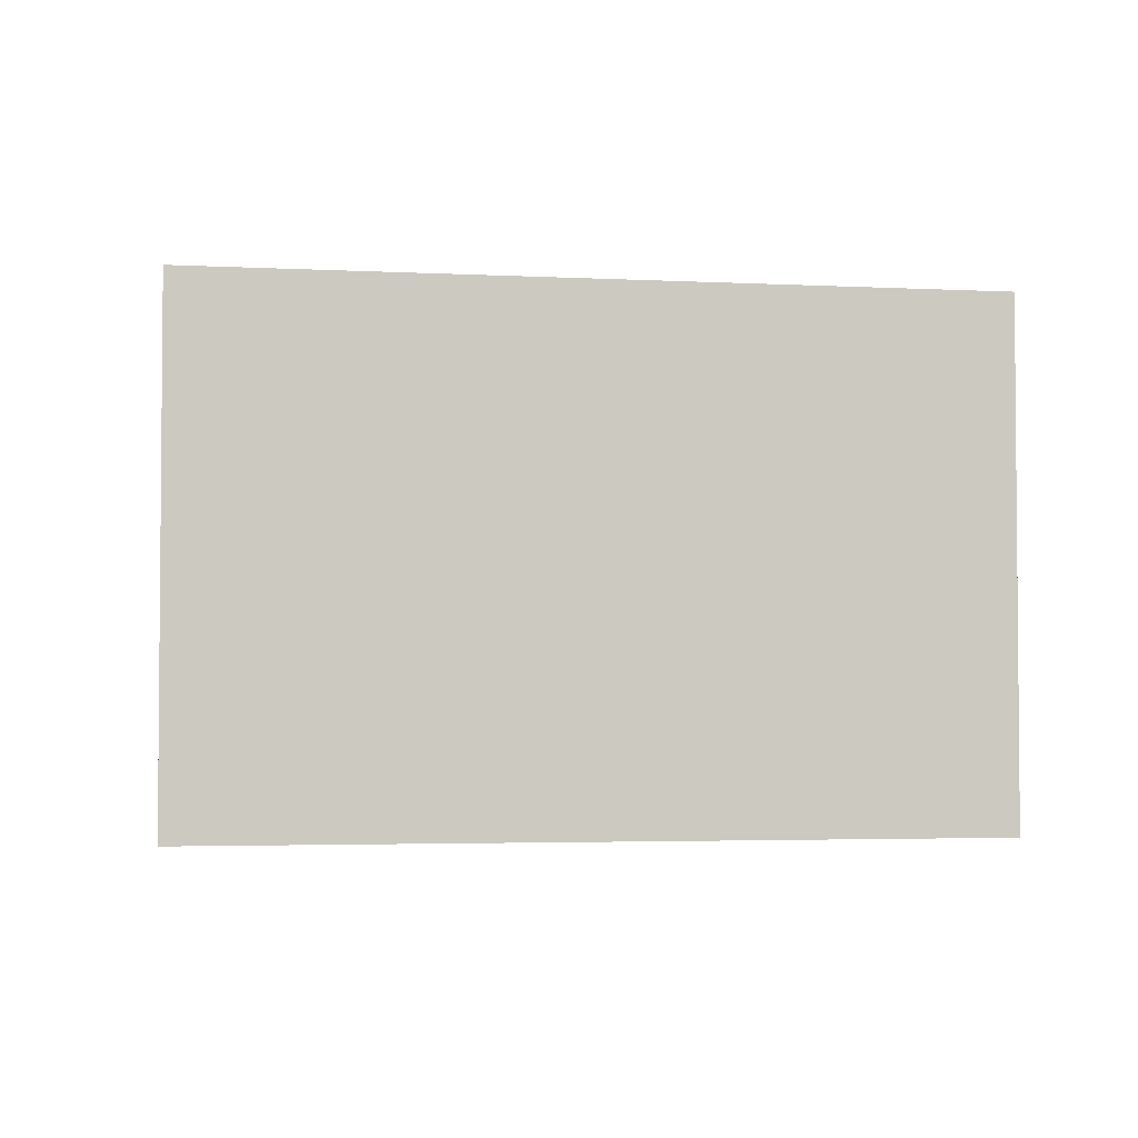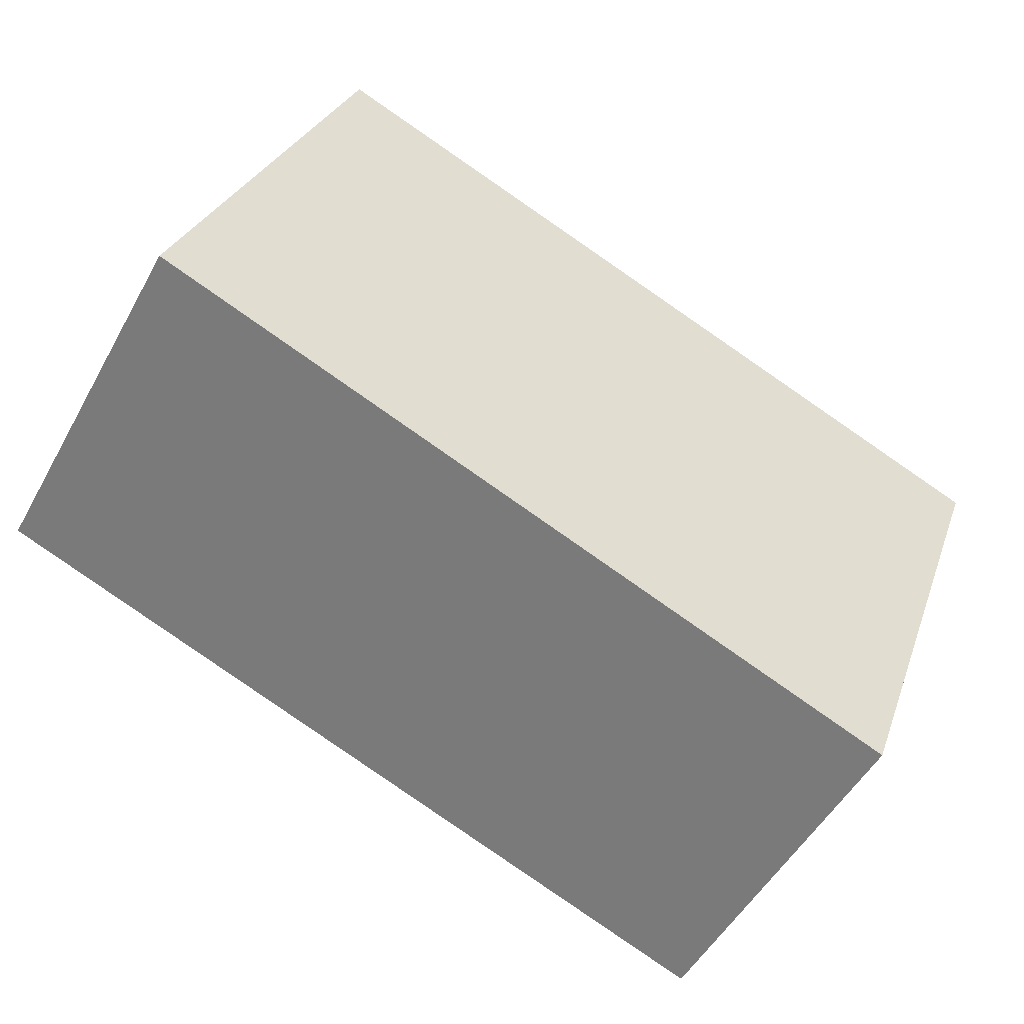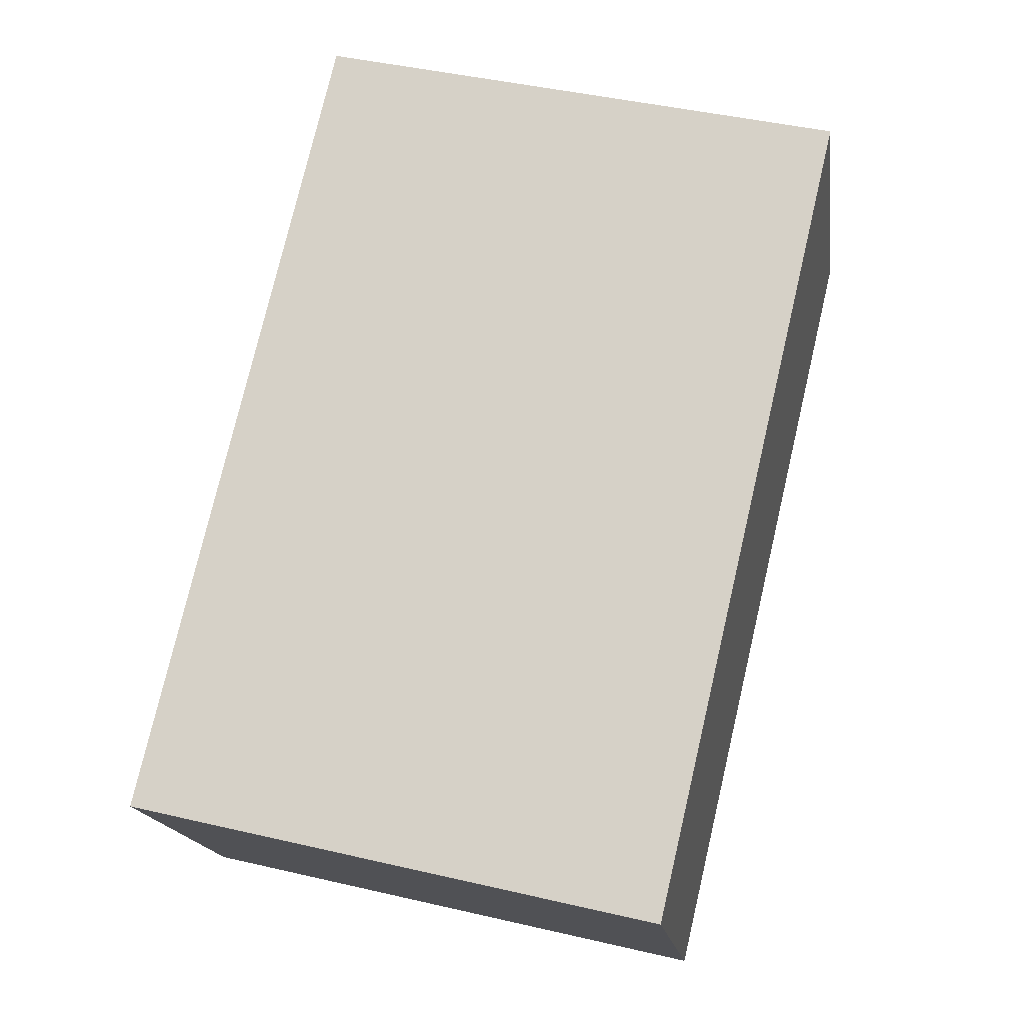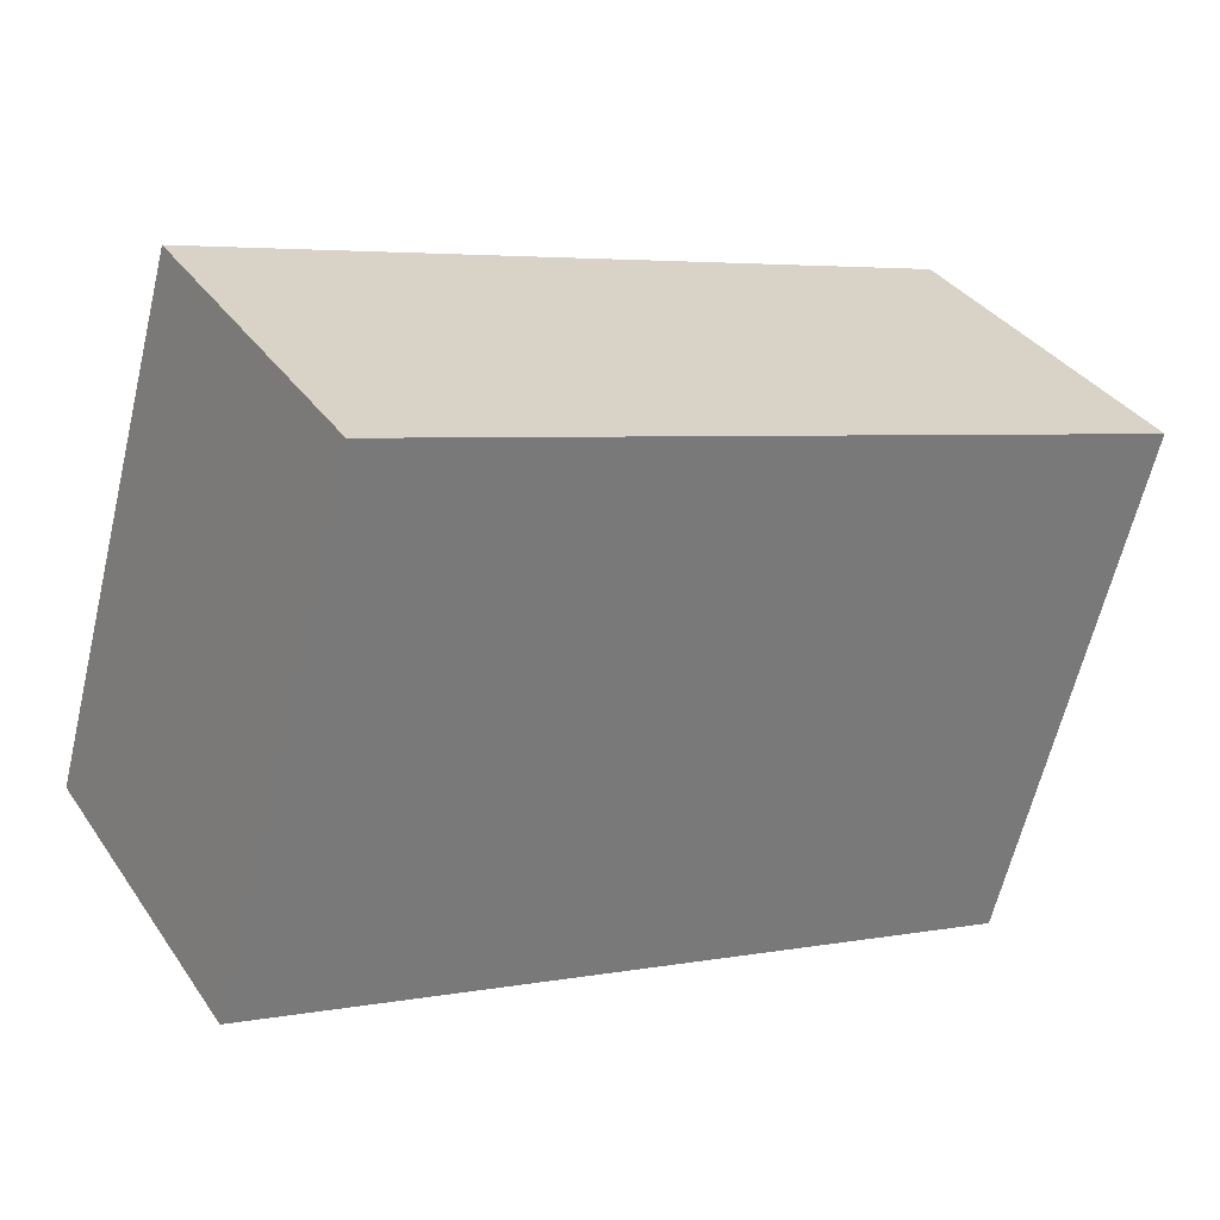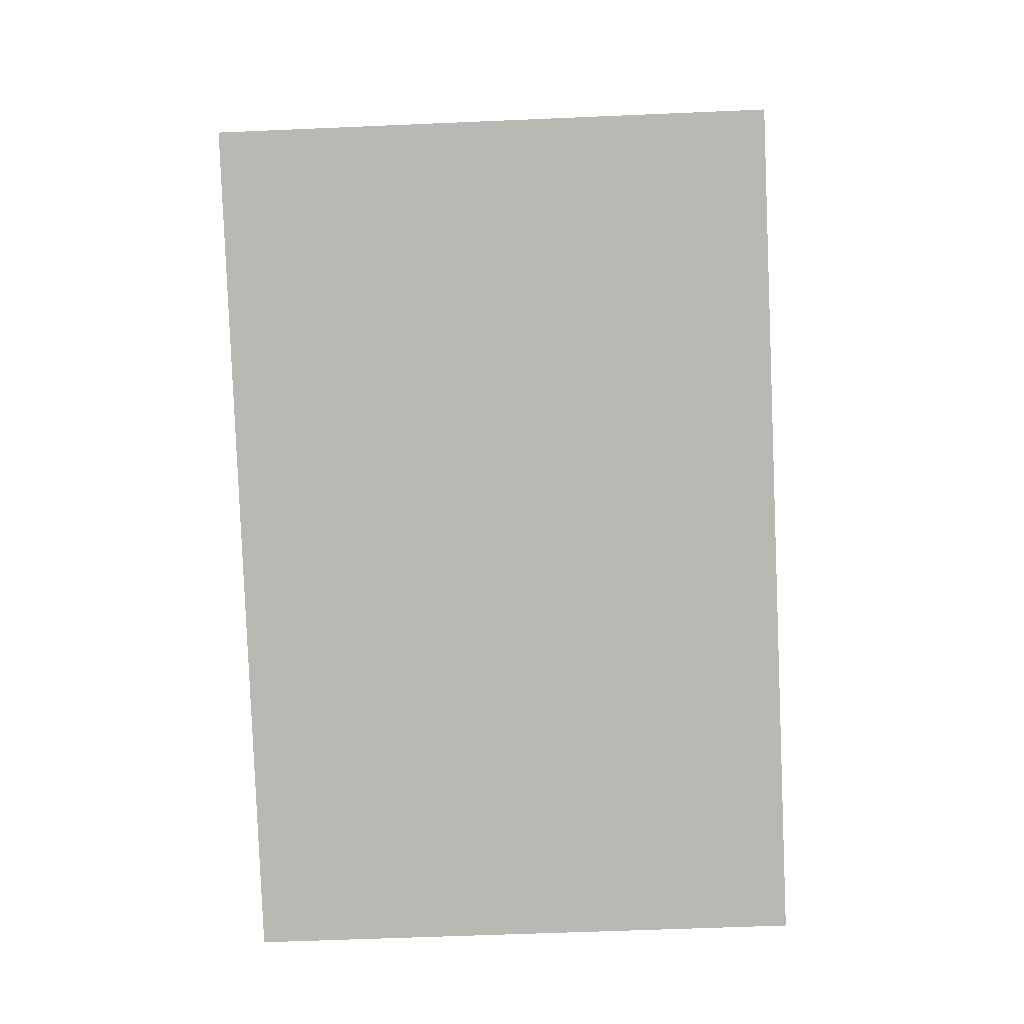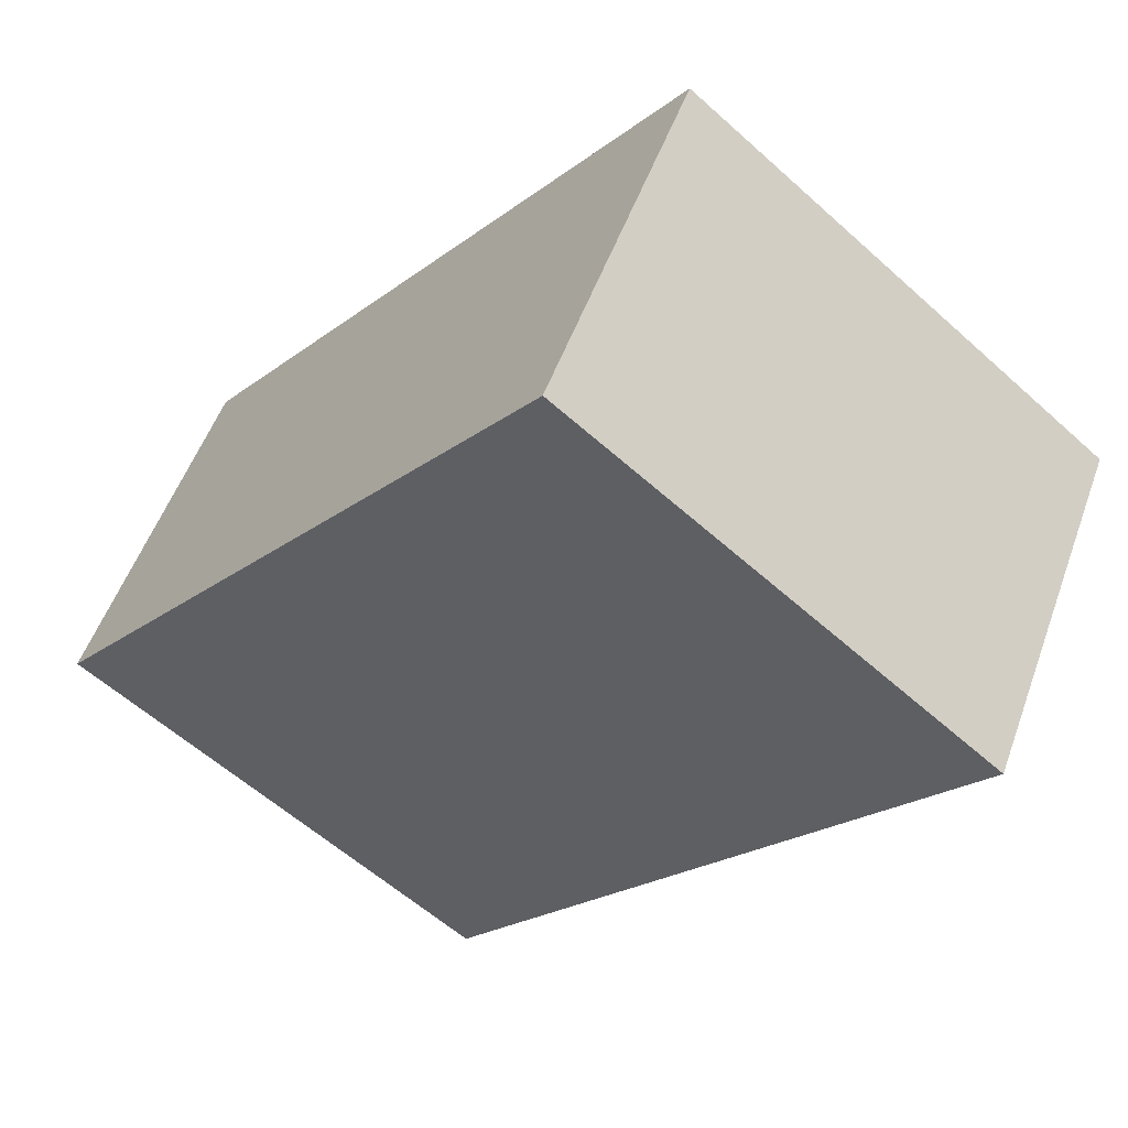
<metadata>
{"format":"obj","ext":"obj","renderer":"f3d","projection":"perspective","resolution":1024,"background":"white","views":[{"elev":-3.2,"azim":20.4,"up":"+Y"},{"elev":28.0,"azim":17.1,"up":"+Z"},{"elev":44.0,"azim":105.3,"up":"+Z"},{"elev":-63.7,"azim":166.4,"up":"+Z"},{"elev":-52.7,"azim":-87.3,"up":"+Z"},{"elev":-58.8,"azim":47.2,"up":"+Z"}]}
</metadata>
<code>
v  0 2.752 1.685e-16
v  4.608 2.752 -0.506
v  3.664 2.752 -2.115
v  0.947 2.752 1.659
v  3.664 1.295e-16 -2.115
v  0 0 0
v  0.947 -1.016e-16 1.659
v  4.608 3.098e-17 -0.506
g defaultobject
f 1 2 3
f 2 1 4
f 5 1 3
f 1 5 6
f 6 4 1
f 4 6 7
f 7 2 4
f 2 7 8
f 8 3 2
f 3 8 5
f 5 7 6
f 7 5 8

</code>
